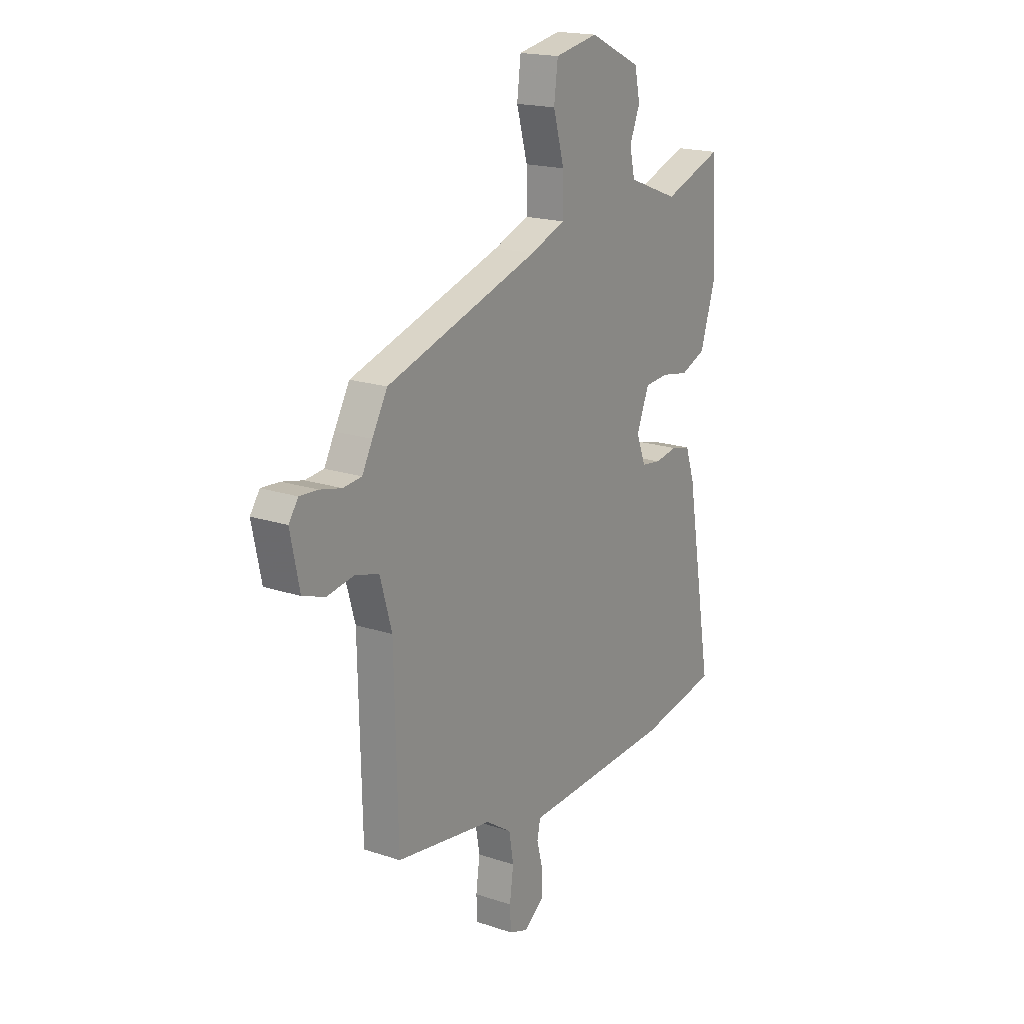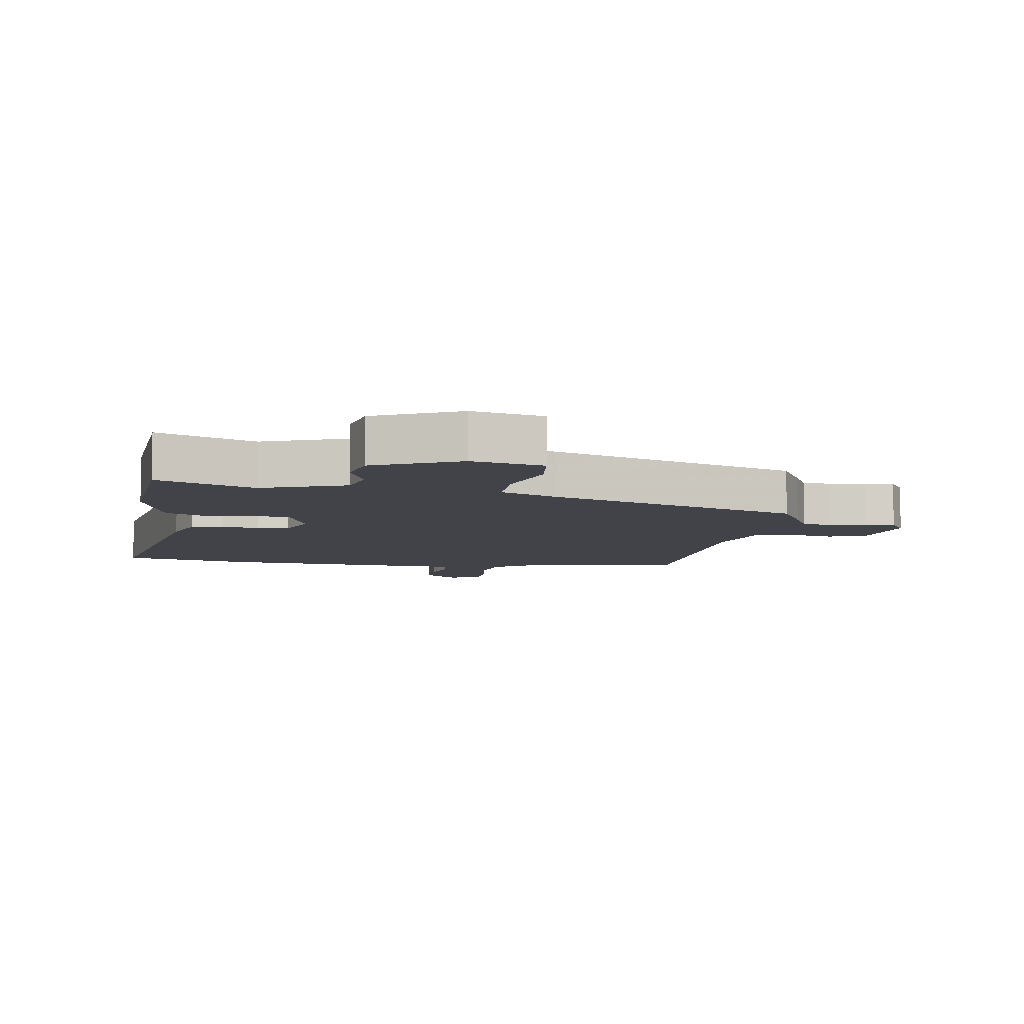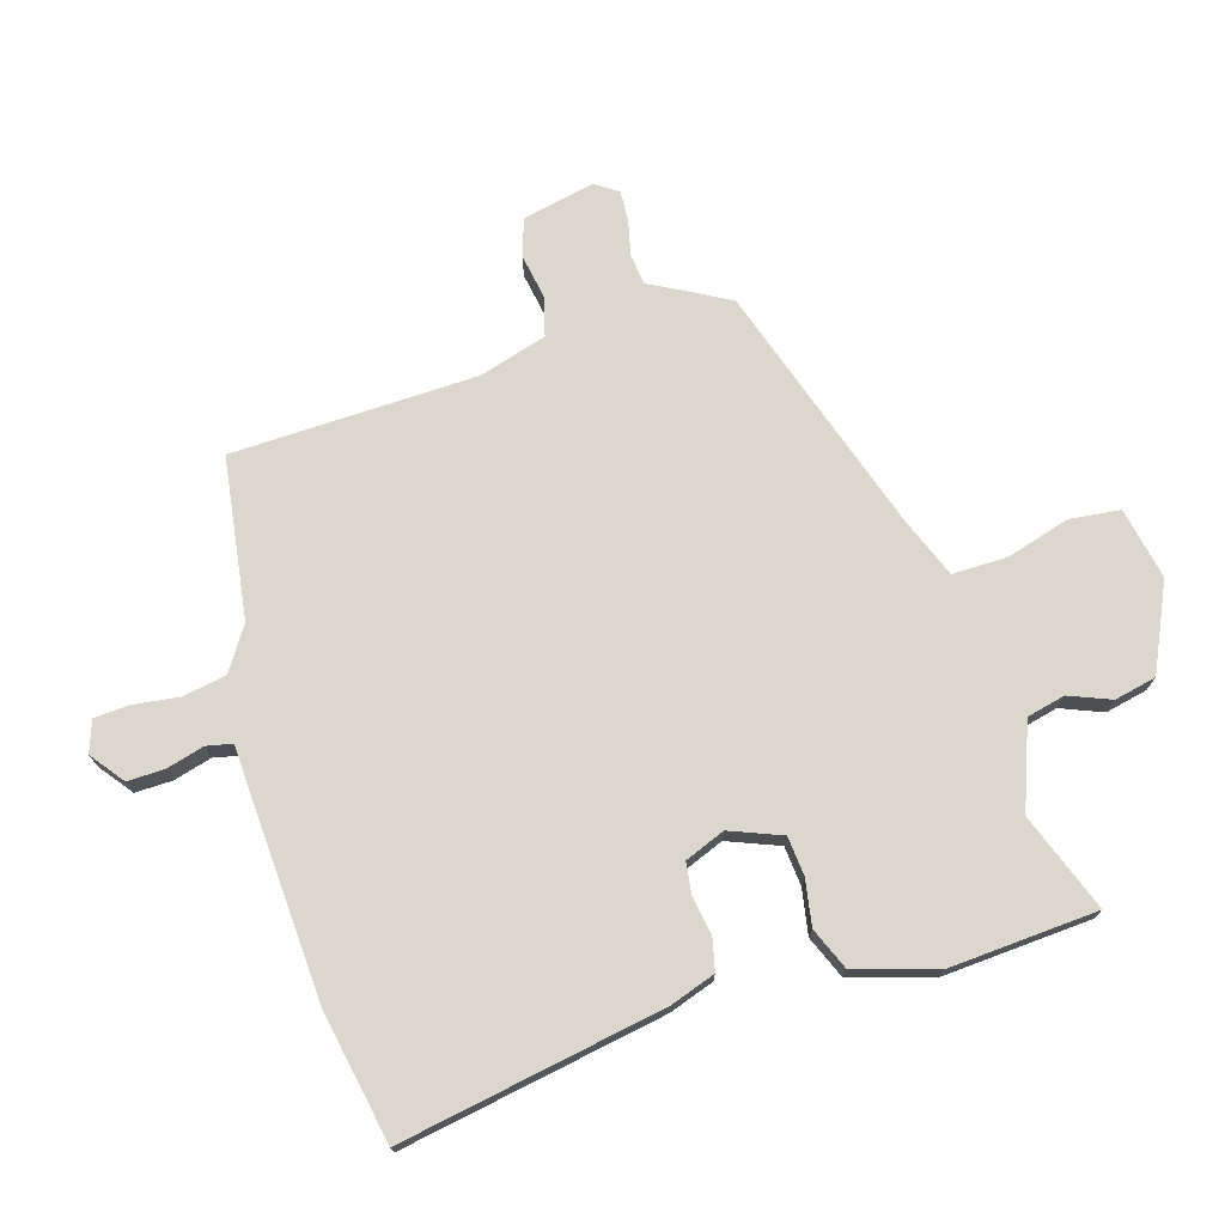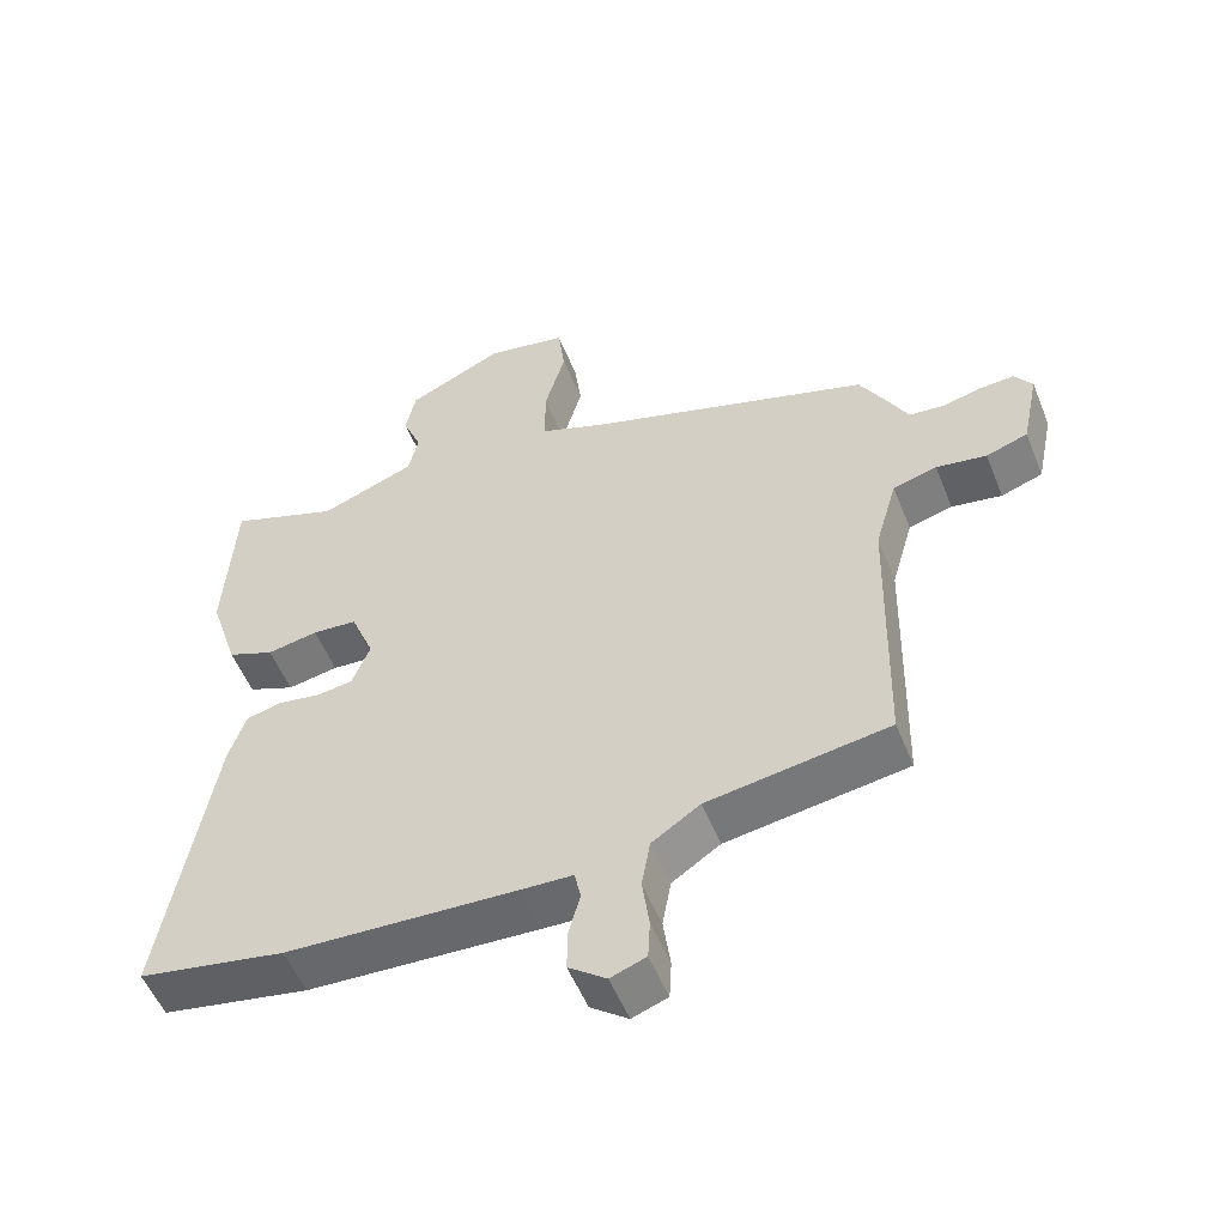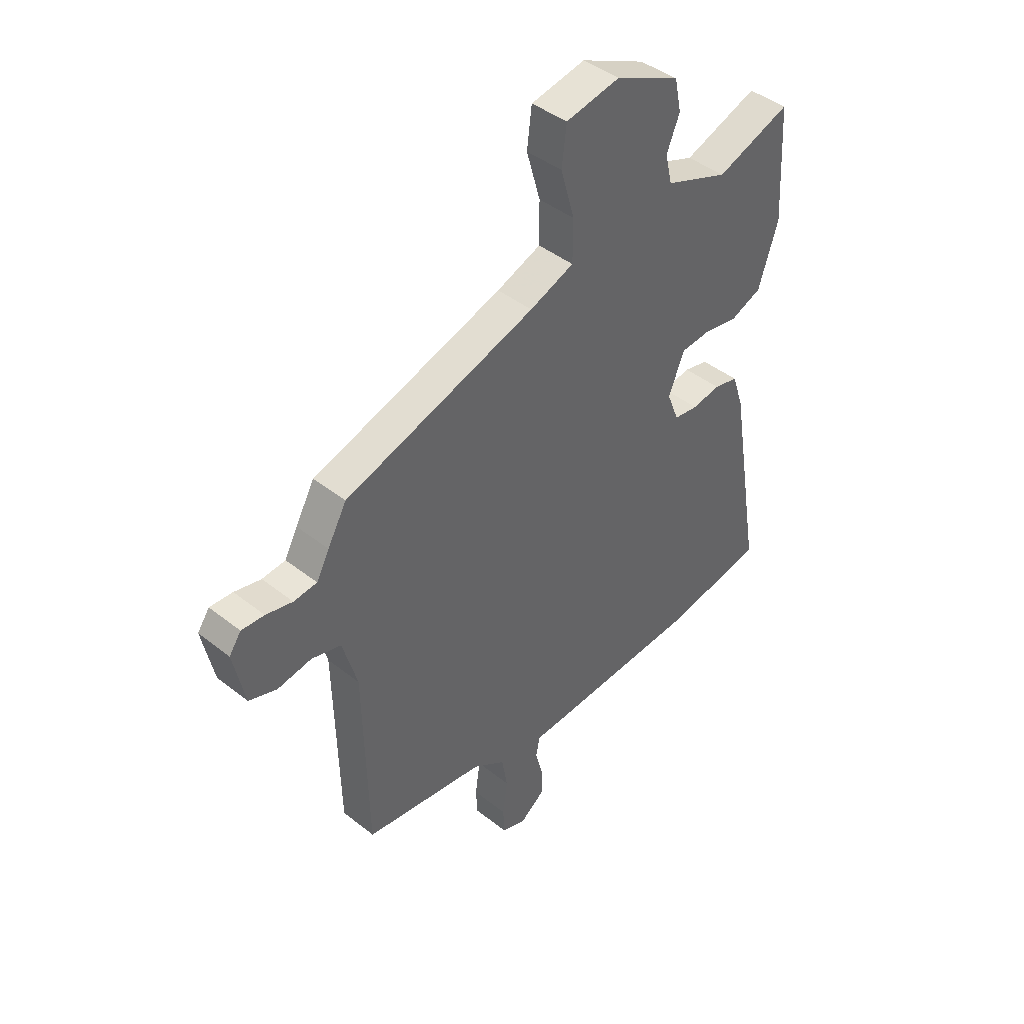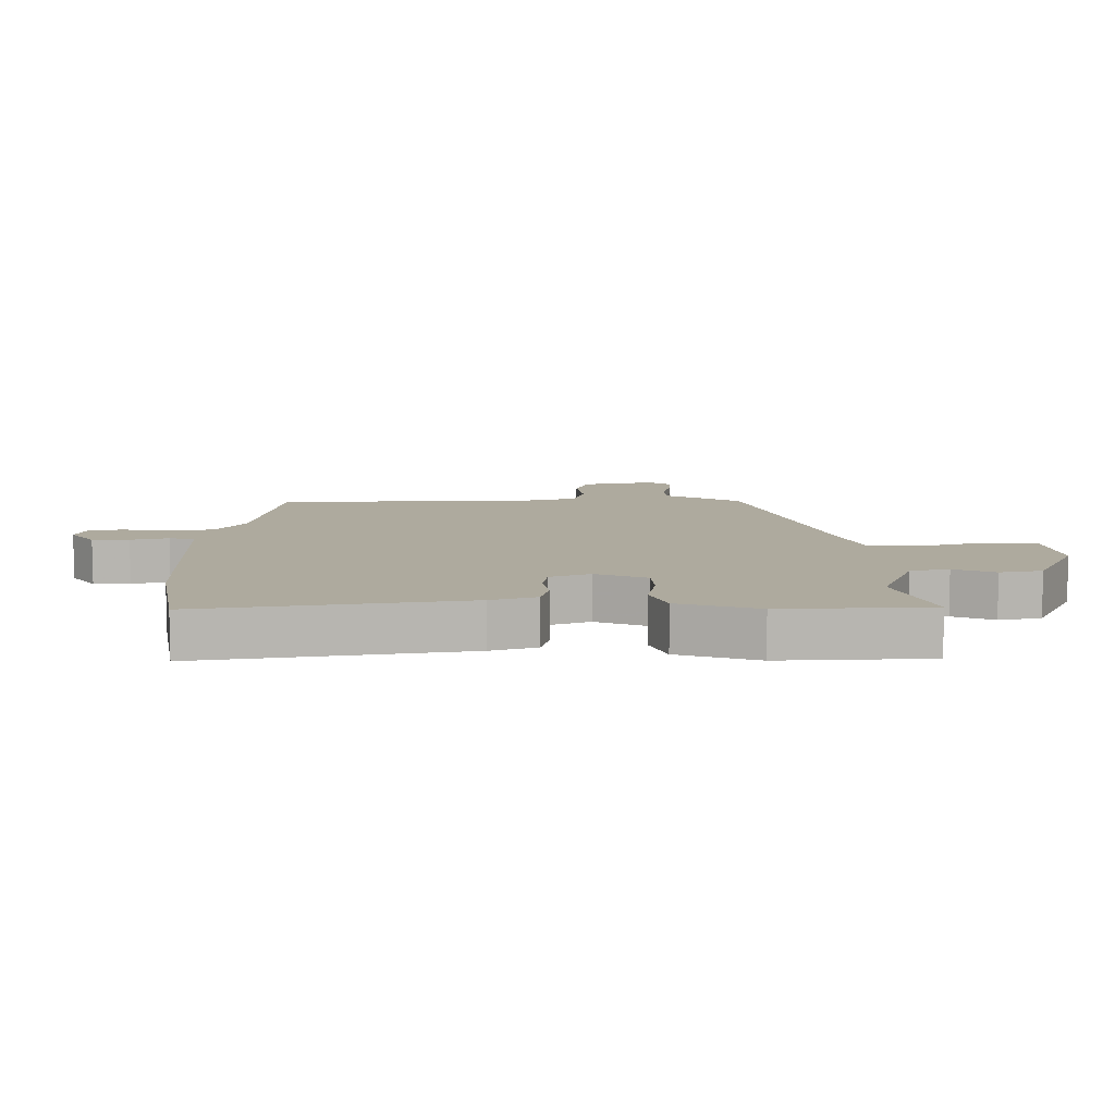
<metadata>
{"format":"obj","ext":"obj","renderer":"f3d","projection":"perspective","resolution":1024,"background":"white","views":[{"elev":18.5,"azim":122.7,"up":"+Z"},{"elev":-7.6,"azim":-9.8,"up":"+Y"},{"elev":73.1,"azim":-107.2,"up":"+Y"},{"elev":-53.8,"azim":21.8,"up":"+Z"},{"elev":42.9,"azim":133.2,"up":"+Z"},{"elev":9.3,"azim":-89.8,"up":"+Y"}]}
</metadata>
<code>
v -0.331 0.07 -0.531
v -0.538 0.07 -0.493
v -0.467 0.07 -0.074
v -0.443 0.07 -0.002
v -0.392 0.07 0.01
v -0.332 0.07 0
v -0.281 0.07 0.007
v -0.256 0.07 0.071
v -0.289 0.07 0.153
v -0.352 0.07 0.158
v -0.424 0.07 0.145
v -0.49 0.07 0.172
v -0.531 0.07 0.3
v -0.517 0.07 0.537
v -0.361 0.07 0.48
v -0.227 0.07 0.531
v -0.213 0.07 0.592
v -0.24 0.07 0.658
v -0.226 0.07 0.725
v -0.09 0.07 0.789
v 0.024 0.07 0.767
v 0.034 0.07 0.687
v 0.005 0.07 0.585
v 0.005 0.07 0.498
v 0.098 0.07 0.462
v 0.501 0.07 0.334
v 0.541 0.07 0.263
v 0.568 0.07 0.212
v 0.617 0.07 0.207
v 0.673 0.07 0.22
v 0.721 0.07 0.223
v 0.746 0.07 0.187
v 0.722 0.07 0.072
v 0.663 0.07 0.052
v 0.592 0.07 0.064
v 0.53 0.07 0.047
v 0.499 0.07 -0.061
v 0.49 0.07 -0.451
v 0.235 0.07 -0.489
v 0.167 0.07 -0.534
v 0.155 0.07 -0.603
v 0.165 0.07 -0.676
v 0.162 0.07 -0.732
v 0.112 0.07 -0.75
v 0.059 0.07 -0.71
v 0.06 0.07 -0.651
v 0.076 0.07 -0.591
v 0.067 0.07 -0.55
v -0.007 0.07 -0.547
v -0.331 0 -0.531
v -0.538 0 -0.493
v -0.467 0 -0.074
v -0.443 0 -0.002
v -0.392 0 0.01
v -0.332 0 0
v -0.281 0 0.007
v -0.256 0 0.071
v -0.289 0 0.153
v -0.352 0 0.158
v -0.424 0 0.145
v -0.49 0 0.172
v -0.531 0 0.3
v -0.517 0 0.537
v -0.361 0 0.48
v -0.227 0 0.531
v -0.213 0 0.592
v -0.24 0 0.658
v -0.226 0 0.725
v -0.09 0 0.789
v 0.024 0 0.767
v 0.034 0 0.687
v 0.005 0 0.585
v 0.005 0 0.498
v 0.098 0 0.462
v 0.501 0 0.334
v 0.541 0 0.263
v 0.568 0 0.212
v 0.617 0 0.207
v 0.673 0 0.22
v 0.721 0 0.223
v 0.746 0 0.187
v 0.722 0 0.072
v 0.663 0 0.052
v 0.592 0 0.064
v 0.53 0 0.047
v 0.499 0 -0.061
v 0.49 0 -0.451
v 0.235 0 -0.489
v 0.167 0 -0.534
v 0.155 0 -0.603
v 0.165 0 -0.676
v 0.162 0 -0.732
v 0.112 0 -0.75
v 0.059 0 -0.71
v 0.06 0 -0.651
v 0.076 0 -0.591
v 0.067 0 -0.55
v -0.007 0 -0.547
f 48 49 1 2
f 44 45 46 47
f 44 47 48
f 41 42 43 44
f 40 41 44 48
f 39 40 48 2
f 37 38 39 2
f 32 33 34 35
f 32 35 36
f 29 30 31 32
f 28 29 32 36
f 25 26 27 28
f 24 25 28 36
f 20 21 22 23
f 20 23 24
f 17 18 19 20
f 16 17 20 24
f 15 16 24 36
f 10 11 12 13
f 9 10 13 14
f 3 4 5 6
f 3 6 7
f 2 3 7
f 37 2 7
f 36 37 7 8
f 9 14 15 36
f 8 9 36
f 51 50 98 97
f 96 95 94 93
f 97 96 93
f 93 92 91 90
f 97 93 90 89
f 51 97 89 88
f 51 88 87 86
f 84 83 82 81
f 85 84 81
f 81 80 79 78
f 85 81 78 77
f 77 76 75 74
f 85 77 74 73
f 72 71 70 69
f 73 72 69
f 69 68 67 66
f 73 69 66 65
f 85 73 65 64
f 62 61 60 59
f 63 62 59 58
f 55 54 53 52
f 56 55 52
f 56 52 51
f 56 51 86
f 57 56 86 85
f 85 64 63 58
f 85 58 57
f 1 50 51 2
f 2 51 52 3
f 3 52 53 4
f 4 53 54 5
f 5 54 55 6
f 6 55 56 7
f 7 56 57 8
f 8 57 58 9
f 9 58 59 10
f 10 59 60 11
f 11 60 61 12
f 12 61 62 13
f 13 62 63 14
f 14 63 64 15
f 15 64 65 16
f 16 65 66 17
f 17 66 67 18
f 18 67 68 19
f 19 68 69 20
f 20 69 70 21
f 21 70 71 22
f 22 71 72 23
f 23 72 73 24
f 24 73 74 25
f 25 74 75 26
f 26 75 76 27
f 27 76 77 28
f 28 77 78 29
f 29 78 79 30
f 30 79 80 31
f 31 80 81 32
f 32 81 82 33
f 33 82 83 34
f 34 83 84 35
f 35 84 85 36
f 36 85 86 37
f 37 86 87 38
f 38 87 88 39
f 39 88 89 40
f 40 89 90 41
f 41 90 91 42
f 42 91 92 43
f 43 92 93 44
f 44 93 94 45
f 45 94 95 46
f 46 95 96 47
f 47 96 97 48
f 48 97 98 49
f 49 98 50 1

</code>
